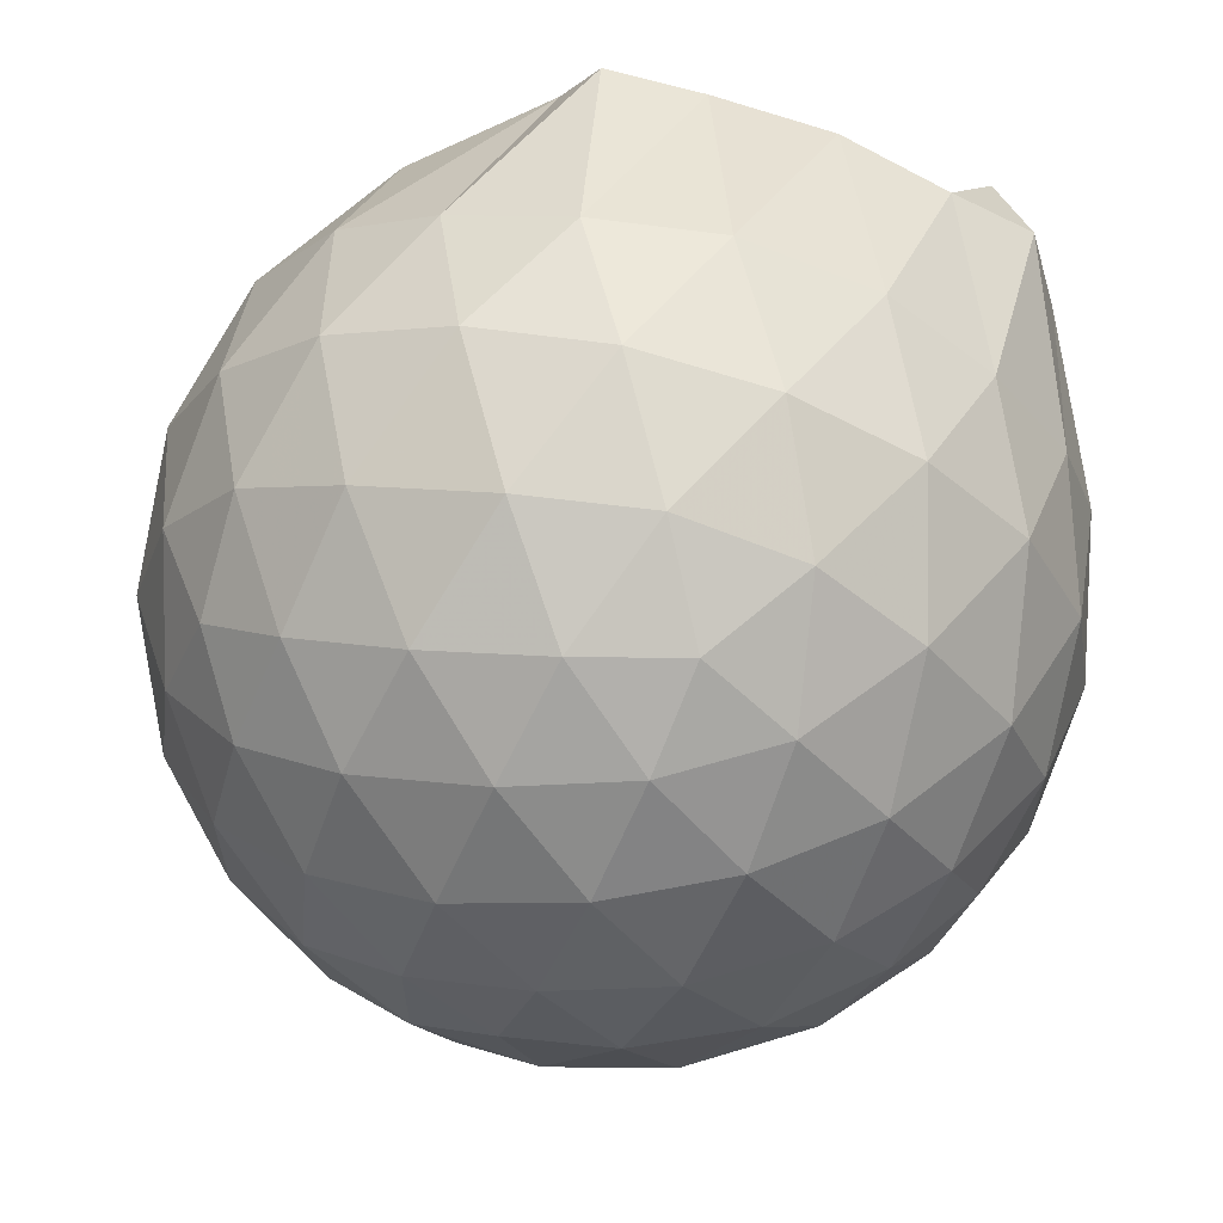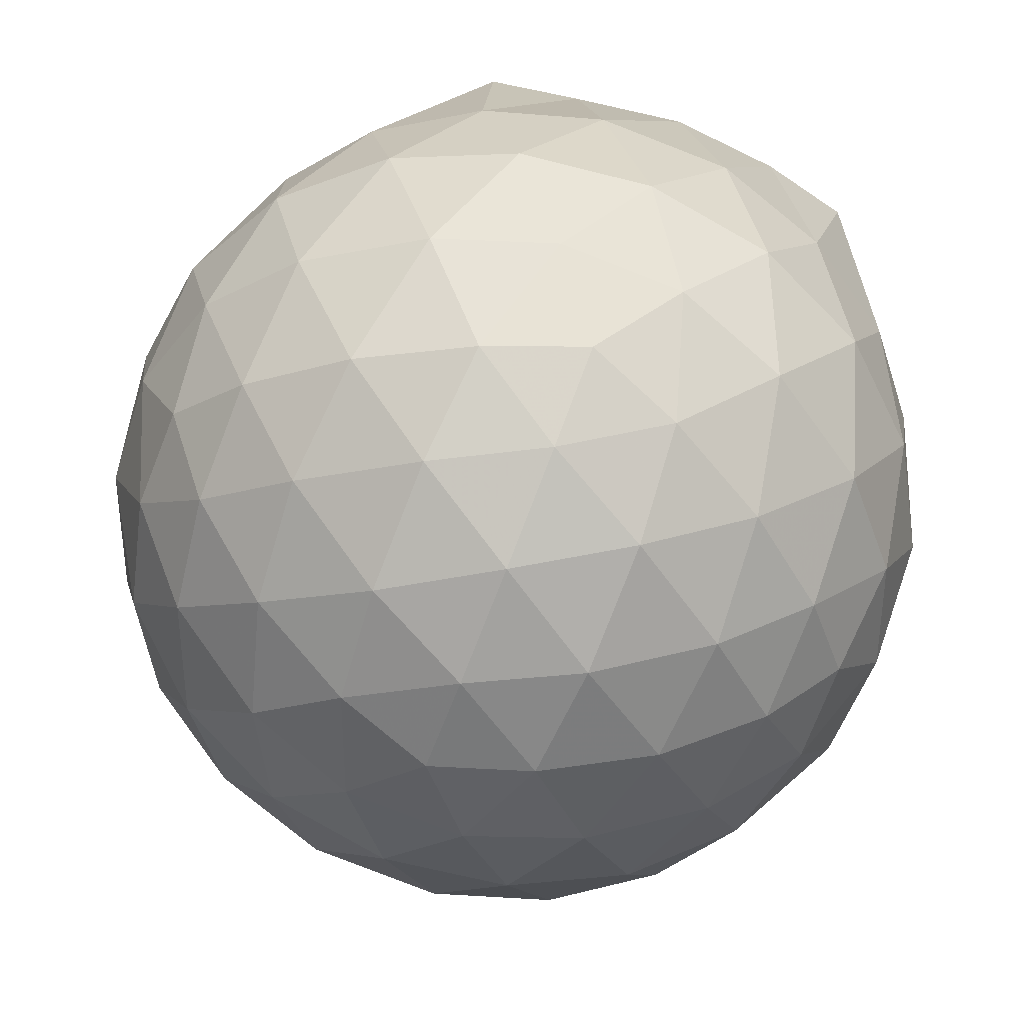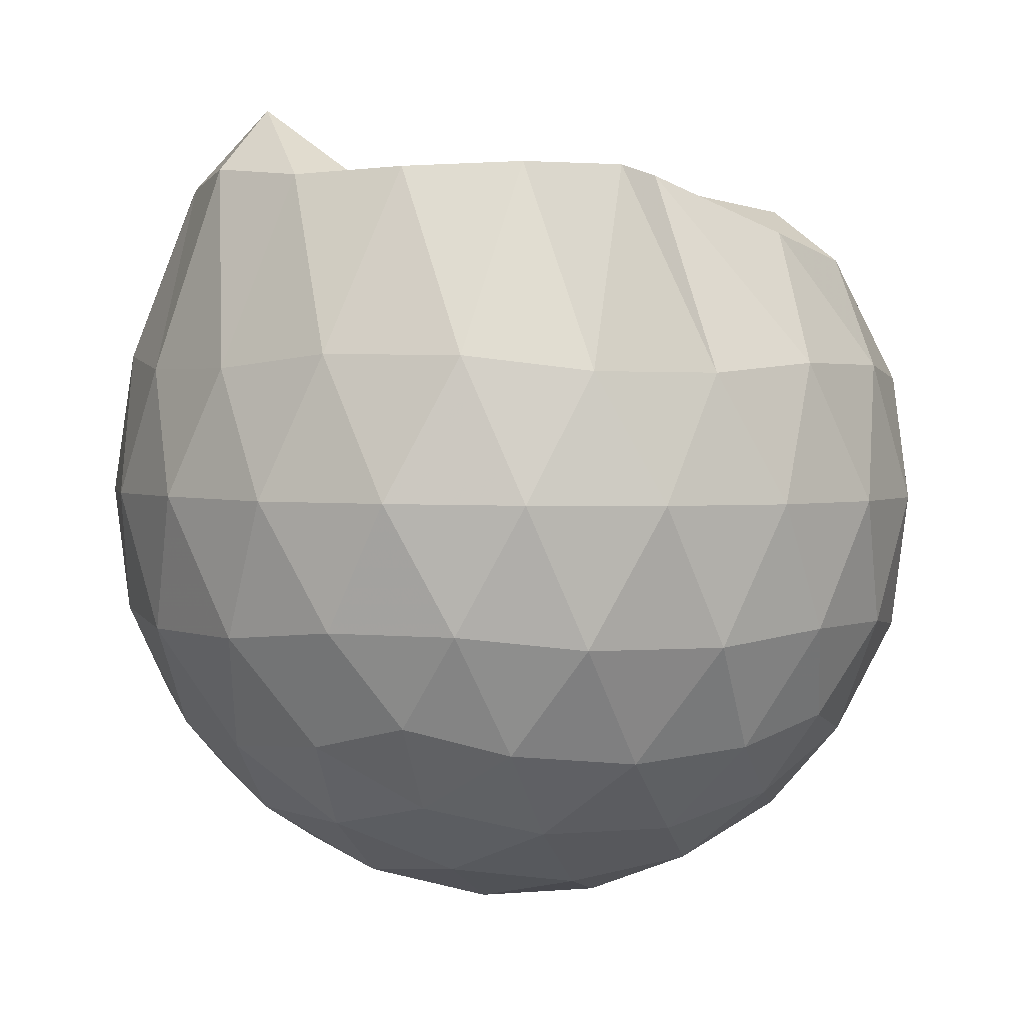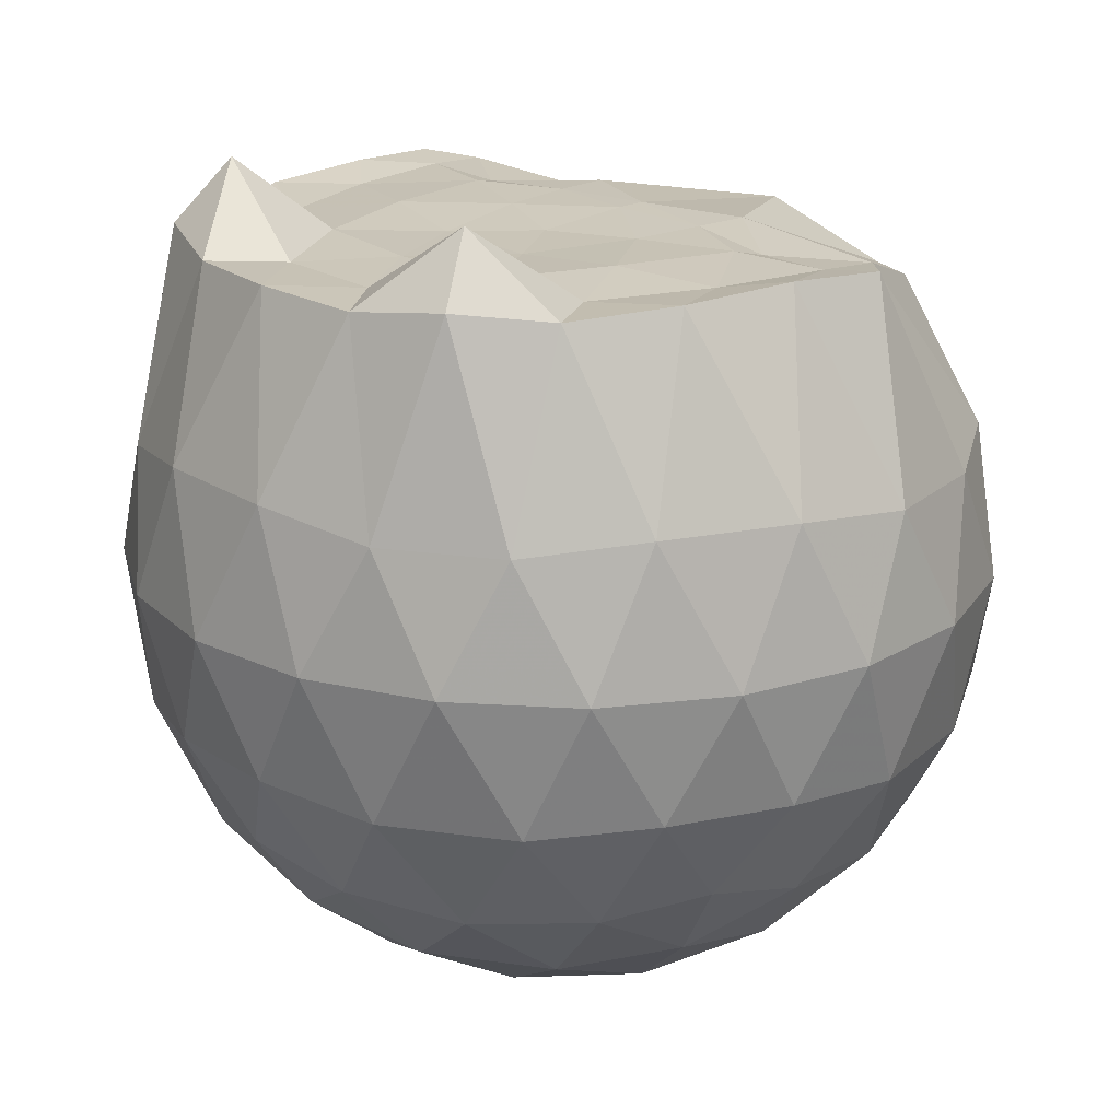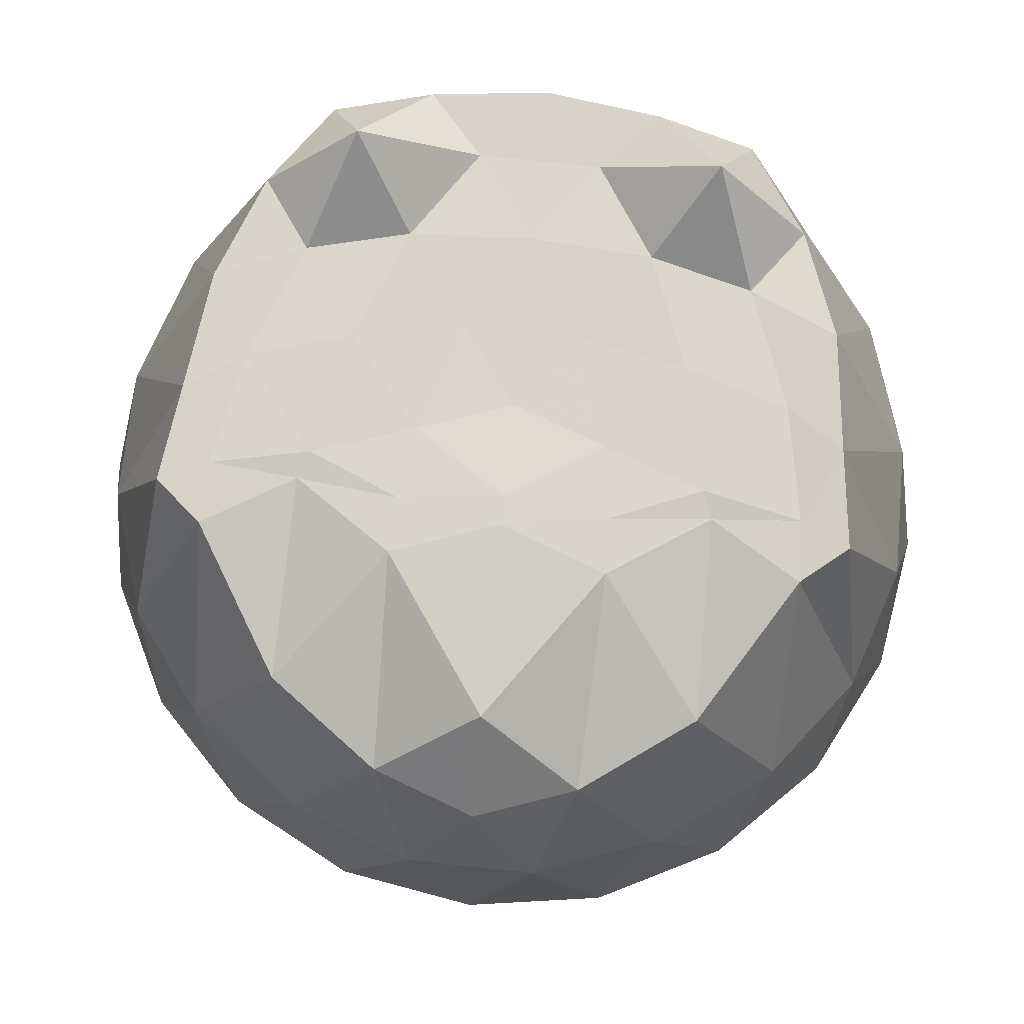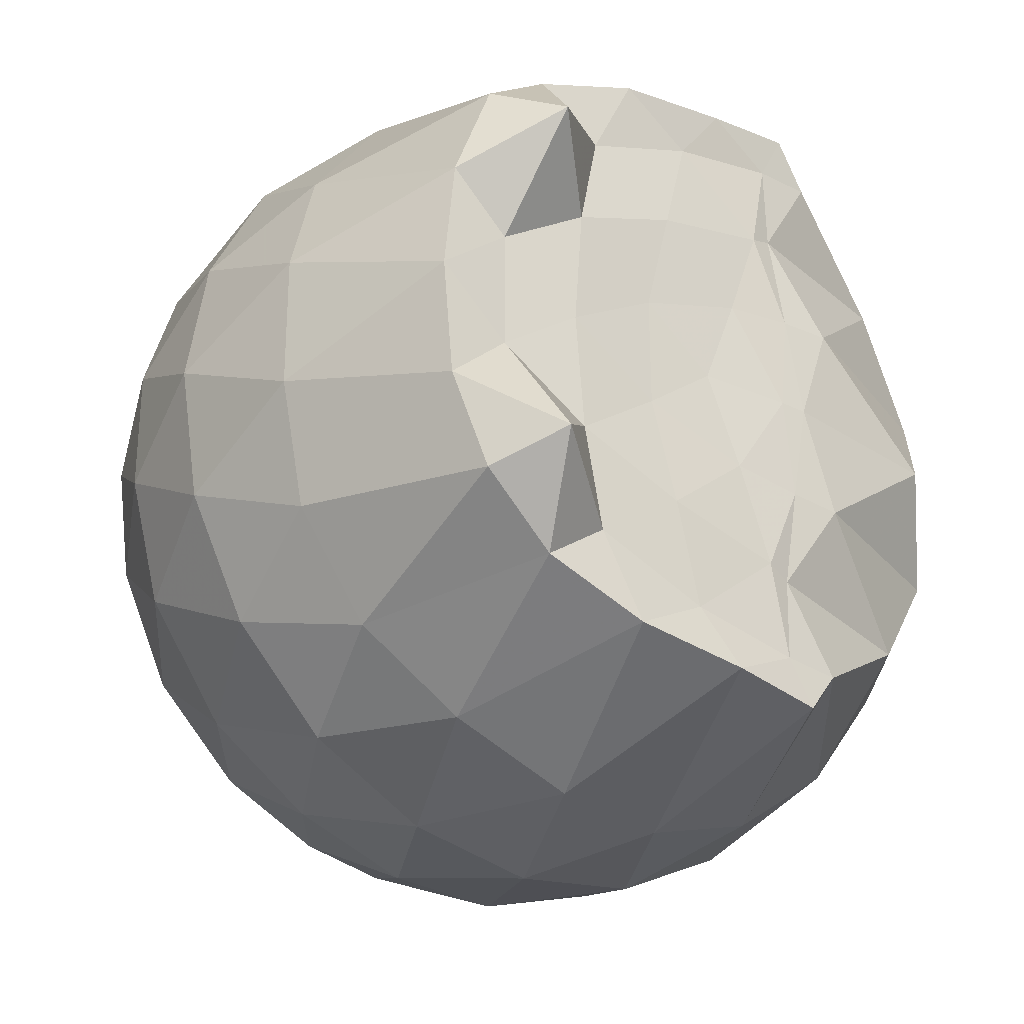
<metadata>
{"format":"obj","ext":"obj","renderer":"f3d","projection":"perspective","resolution":1024,"background":"white","views":[{"elev":63.6,"azim":-166.4,"up":"+Y"},{"elev":36.9,"azim":-168.3,"up":"+Y"},{"elev":2.3,"azim":-2.1,"up":"+Z"},{"elev":20.5,"azim":-40.1,"up":"+Z"},{"elev":75.3,"azim":95.9,"up":"+Z"},{"elev":-28.8,"azim":-37.8,"up":"+Y"}]}
</metadata>
<code>
v -1.515 -0.01555 0.9716
v -1.476 -0.01612 -0.7491
v -0.6309 -0.01581 0.7434
v -0.703 0.2082 0.8094
v -0.873 0.4501 0.8588
v -1.178 0.6402 0.973
v -1.261 0.7414 0.9888
v -1.475 0.7113 0.9978
v -1.742 0.6789 0.9893
v -1.982 0.5912 0.9652
v -2.159 0.4576 1.001
v -2.229 0.2428 0.9711
v -2.259 -0.01611 0.977
v -2.23 -0.2749 0.971
v -2.158 -0.4895 1
v -1.981 -0.6233 0.978
v -1.742 -0.7115 0.9893
v -1.475 -0.7437 0.9981
v -1.261 -0.7737 0.9886
v -1.177 -0.6719 0.9729
v -0.873 -0.4823 0.8589
v -0.7025 -0.2405 0.8095
v -0.5473 0.1271 0.5263
v -0.6425 0.396 0.5548
v -0.8305 0.6496 0.556
v -1.059 0.8198 0.5312
v -1.331 0.9047 0.5349
v -1.616 0.8938 0.5687
v -1.913 0.7955 0.573
v -2.144 0.6345 0.5442
v -2.312 0.4038 0.5451
v -2.392 0.1375 0.5792
v -2.392 -0.1701 0.5794
v -2.312 -0.4358 0.5449
v -2.144 -0.6667 0.5439
v -1.913 -0.8276 0.5726
v -1.616 -0.9262 0.5683
v -1.331 -0.9369 0.5344
v -1.059 -0.8521 0.5321
v -0.8304 -0.6819 0.5565
v -0.6423 -0.4281 0.5555
v -0.5473 -0.1595 0.5268
v -0.5389 0.2881 0.2432
v -0.68 0.5619 0.2436
v -0.8995 0.7785 0.2447
v -1.175 0.9163 0.2466
v -1.48 0.9618 0.2492
v -1.783 0.911 0.2516
v -2.056 0.7699 0.2523
v -2.271 0.5536 0.2557
v -2.408 0.2819 0.2554
v -2.455 -0.01611 0.2565
v -2.408 -0.3142 0.2552
v -2.271 -0.5858 0.2559
v -2.056 -0.8021 0.2521
v -1.783 -0.9432 0.2515
v -1.48 -0.994 0.249
v -1.175 -0.9485 0.2464
v -0.8995 -0.8108 0.2446
v -0.68 -0.5942 0.2437
v -0.539 -0.3203 0.243
v -0.4905 -0.01617 0.2425
v -0.6342 0.4162 -0.04173
v -0.8046 0.6489 -0.04022
v -1.041 0.811 -0.06701
v -1.343 0.9068 -0.06491
v -1.63 0.9106 -0.03487
v -1.903 0.82 -0.03234
v -2.129 0.6469 -0.0579
v -2.313 0.3928 -0.05611
v -2.406 0.1253 -0.02663
v -2.406 -0.1575 -0.02662
v -2.313 -0.425 -0.05612
v -2.129 -0.6791 -0.05792
v -1.903 -0.8523 -0.03239
v -1.63 -0.9429 -0.03491
v -1.343 -0.939 -0.06492
v -1.041 -0.8432 -0.06709
v -0.8045 -0.6811 -0.04016
v -0.6342 -0.4484 -0.04179
v -0.5509 -0.1745 -0.07032
v -0.5509 0.1422 -0.07034
v -0.7821 0.4865 -0.253
v -0.9702 0.6301 -0.3089
v -1.227 0.7471 -0.3308
v -1.505 0.8006 -0.3049
v -1.742 0.7925 -0.2458
v -1.936 0.6587 -0.3009
v -2.126 0.4519 -0.3226
v -2.262 0.2076 -0.2973
v -2.328 -0.01612 -0.2396
v -2.262 -0.2399 -0.2973
v -2.126 -0.4841 -0.3226
v -1.936 -0.691 -0.3009
v -1.742 -0.8248 -0.2458
v -1.505 -0.8329 -0.3049
v -1.227 -0.7793 -0.3309
v -0.9702 -0.6623 -0.3089
v -0.7821 -0.5188 -0.253
v -0.7022 -0.2962 -0.3105
v -0.6688 -0.01612 -0.3345
v -0.7022 0.264 -0.3105
v -0.82 -0.01619 0.9414
v -1.151 0.2208 0.9871
v -1.299 0.4394 0.9698
v -1.314 0.6323 0.9789
v -1.567 0.585 0.9756
v -1.832 0.4825 0.9718
v -2.053 0.3855 1.143
v -2.093 0.1196 0.9699
v -2.093 -0.1522 0.971
v -2.053 -0.4182 1.142
v -1.832 -0.516 0.9717
v -1.567 -0.6174 0.9756
v -1.313 -0.665 0.9792
v -1.3 -0.4718 0.9699
v -1.151 -0.2532 0.9872
v -1.235 -0.01663 0.9911
v -1.273 0.2137 0.9856
v -1.358 0.4161 0.9829
v -1.634 0.3529 0.9862
v -1.885 0.2551 0.9816
v -1.904 -0.01604 0.9777
v -1.886 -0.2879 0.9817
v -1.634 -0.3854 0.9861
v -1.359 -0.4488 0.983
v -1.273 -0.2454 0.9853
v -1.3 -0.01647 0.9897
v -1.437 0.1937 0.9803
v -1.685 0.1136 0.9714
v -1.685 -0.1454 0.9717
v -1.436 -0.2257 0.9799
v -0.8975 0.4024 -0.4457
v -1.136 0.534 -0.507
v -1.426 0.6272 -0.5048
v -1.697 0.6582 -0.4396
v -1.896 0.4731 -0.5008
v -2.073 0.2274 -0.4983
v -2.187 -0.01612 -0.4341
v -2.073 -0.2596 -0.4983
v -1.896 -0.5053 -0.5008
v -1.697 -0.6904 -0.4396
v -1.426 -0.6594 -0.5048
v -1.136 -0.5663 -0.507
v -0.8975 -0.4346 -0.4457
v -0.8445 -0.1683 -0.509
v -0.8445 0.136 -0.509
v -1.074 0.2744 -0.6175
v -1.346 0.3812 -0.6558
v -1.629 0.4523 -0.6132
v -1.815 0.228 -0.6514
v -1.971 -0.01612 -0.6099
v -1.815 -0.2602 -0.6514
v -1.629 -0.4846 -0.6132
v -1.346 -0.4134 -0.6558
v -1.074 -0.3066 -0.6175
v -1.055 -0.01612 -0.6578
v -1.282 0.1233 -0.7211
v -1.55 0.209 -0.7192
v -1.714 -0.01612 -0.7173
v -1.55 -0.2413 -0.7192
v -1.282 -0.1555 -0.7212
f 3 23 4
f 4 23 24
f 4 24 5
f 5 24 25
f 5 25 6
f 6 25 26
f 6 26 7
f 7 26 27
f 7 27 8
f 8 27 28
f 8 28 9
f 9 28 29
f 9 29 10
f 10 29 30
f 10 30 11
f 11 30 31
f 11 31 12
f 12 31 32
f 12 32 13
f 13 32 33
f 13 33 14
f 14 33 34
f 14 34 15
f 15 34 35
f 15 35 16
f 16 35 36
f 16 36 17
f 17 36 37
f 17 37 18
f 18 37 38
f 18 38 19
f 19 38 39
f 19 39 20
f 20 39 40
f 20 40 21
f 21 40 41
f 21 41 22
f 22 41 42
f 22 42 3
f 3 42 23
f 23 43 24
f 24 43 44
f 24 44 25
f 25 44 45
f 25 45 26
f 26 45 46
f 26 46 27
f 27 46 47
f 27 47 28
f 28 47 48
f 28 48 29
f 29 48 49
f 29 49 30
f 30 49 50
f 30 50 31
f 31 50 51
f 31 51 32
f 32 51 52
f 32 52 33
f 33 52 53
f 33 53 34
f 34 53 54
f 34 54 35
f 35 54 55
f 35 55 36
f 36 55 56
f 36 56 37
f 37 56 57
f 37 57 38
f 38 57 58
f 38 58 39
f 39 58 59
f 39 59 40
f 40 59 60
f 40 60 41
f 41 60 61
f 41 61 42
f 42 61 62
f 42 62 23
f 23 62 43
f 43 63 44
f 44 63 64
f 44 64 45
f 45 64 65
f 45 65 46
f 46 65 66
f 46 66 47
f 47 66 67
f 47 67 48
f 48 67 68
f 48 68 49
f 49 68 69
f 49 69 50
f 50 69 70
f 50 70 51
f 51 70 71
f 51 71 52
f 52 71 72
f 52 72 53
f 53 72 73
f 53 73 54
f 54 73 74
f 54 74 55
f 55 74 75
f 55 75 56
f 56 75 76
f 56 76 57
f 57 76 77
f 57 77 58
f 58 77 78
f 58 78 59
f 59 78 79
f 59 79 60
f 60 79 80
f 60 80 61
f 61 80 81
f 61 81 62
f 62 81 82
f 62 82 43
f 43 82 63
f 63 83 64
f 64 83 84
f 64 84 65
f 65 84 85
f 65 85 66
f 66 85 86
f 66 86 67
f 67 86 87
f 67 87 68
f 68 87 88
f 68 88 69
f 69 88 89
f 69 89 70
f 70 89 90
f 70 90 71
f 71 90 91
f 71 91 72
f 72 91 92
f 72 92 73
f 73 92 93
f 73 93 74
f 74 93 94
f 74 94 75
f 75 94 95
f 75 95 76
f 76 95 96
f 76 96 77
f 77 96 97
f 77 97 78
f 78 97 98
f 78 98 79
f 79 98 99
f 79 99 80
f 80 99 100
f 80 100 81
f 81 100 101
f 81 101 82
f 82 101 102
f 82 102 63
f 63 102 83
f 103 104 118
f 104 119 118
f 104 105 119
f 105 120 119
f 105 106 120
f 106 107 120
f 107 121 120
f 107 108 121
f 108 122 121
f 108 109 122
f 109 110 122
f 110 123 122
f 110 111 123
f 111 124 123
f 111 112 124
f 112 113 124
f 113 125 124
f 113 114 125
f 114 126 125
f 114 115 126
f 115 116 126
f 116 127 126
f 116 117 127
f 117 118 127
f 117 103 118
f 118 119 128
f 119 129 128
f 119 120 129
f 120 121 129
f 121 130 129
f 121 122 130
f 122 123 130
f 123 131 130
f 123 124 131
f 124 125 131
f 125 132 131
f 125 126 132
f 126 127 132
f 127 128 132
f 127 118 128
f 133 148 134
f 134 148 149
f 134 149 135
f 135 149 150
f 135 150 136
f 136 150 137
f 137 150 151
f 137 151 138
f 138 151 152
f 138 152 139
f 139 152 140
f 140 152 153
f 140 153 141
f 141 153 154
f 141 154 142
f 142 154 143
f 143 154 155
f 143 155 144
f 144 155 156
f 144 156 145
f 145 156 146
f 146 156 157
f 146 157 147
f 147 157 148
f 147 148 133
f 148 158 149
f 149 158 159
f 149 159 150
f 150 159 151
f 151 159 160
f 151 160 152
f 152 160 153
f 153 160 161
f 153 161 154
f 154 161 155
f 155 161 162
f 155 162 156
f 156 162 157
f 157 162 158
f 157 158 148
f 3 4 103
f 103 4 104
f 4 5 104
f 104 5 105
f 5 6 105
f 105 6 106
f 6 7 106
f 7 8 106
f 106 8 107
f 8 9 107
f 107 9 108
f 9 10 108
f 108 10 109
f 10 11 109
f 11 12 109
f 109 12 110
f 12 13 110
f 110 13 111
f 13 14 111
f 111 14 112
f 14 15 112
f 15 16 112
f 112 16 113
f 16 17 113
f 113 17 114
f 17 18 114
f 114 18 115
f 18 19 115
f 19 20 115
f 115 20 116
f 20 21 116
f 116 21 117
f 21 22 117
f 117 22 103
f 22 3 103
f 83 133 84
f 84 133 134
f 84 134 85
f 85 134 135
f 85 135 86
f 86 135 136
f 86 136 87
f 87 136 88
f 88 136 137
f 88 137 89
f 89 137 138
f 89 138 90
f 90 138 139
f 90 139 91
f 91 139 92
f 92 139 140
f 92 140 93
f 93 140 141
f 93 141 94
f 94 141 142
f 94 142 95
f 95 142 96
f 96 142 143
f 96 143 97
f 97 143 144
f 97 144 98
f 98 144 145
f 98 145 99
f 99 145 100
f 100 145 146
f 100 146 101
f 101 146 147
f 101 147 102
f 102 147 133
f 102 133 83
f 128 129 1
f 129 130 1
f 130 131 1
f 131 132 1
f 132 128 1
f 159 158 2
f 160 159 2
f 161 160 2
f 162 161 2
f 158 162 2

</code>
